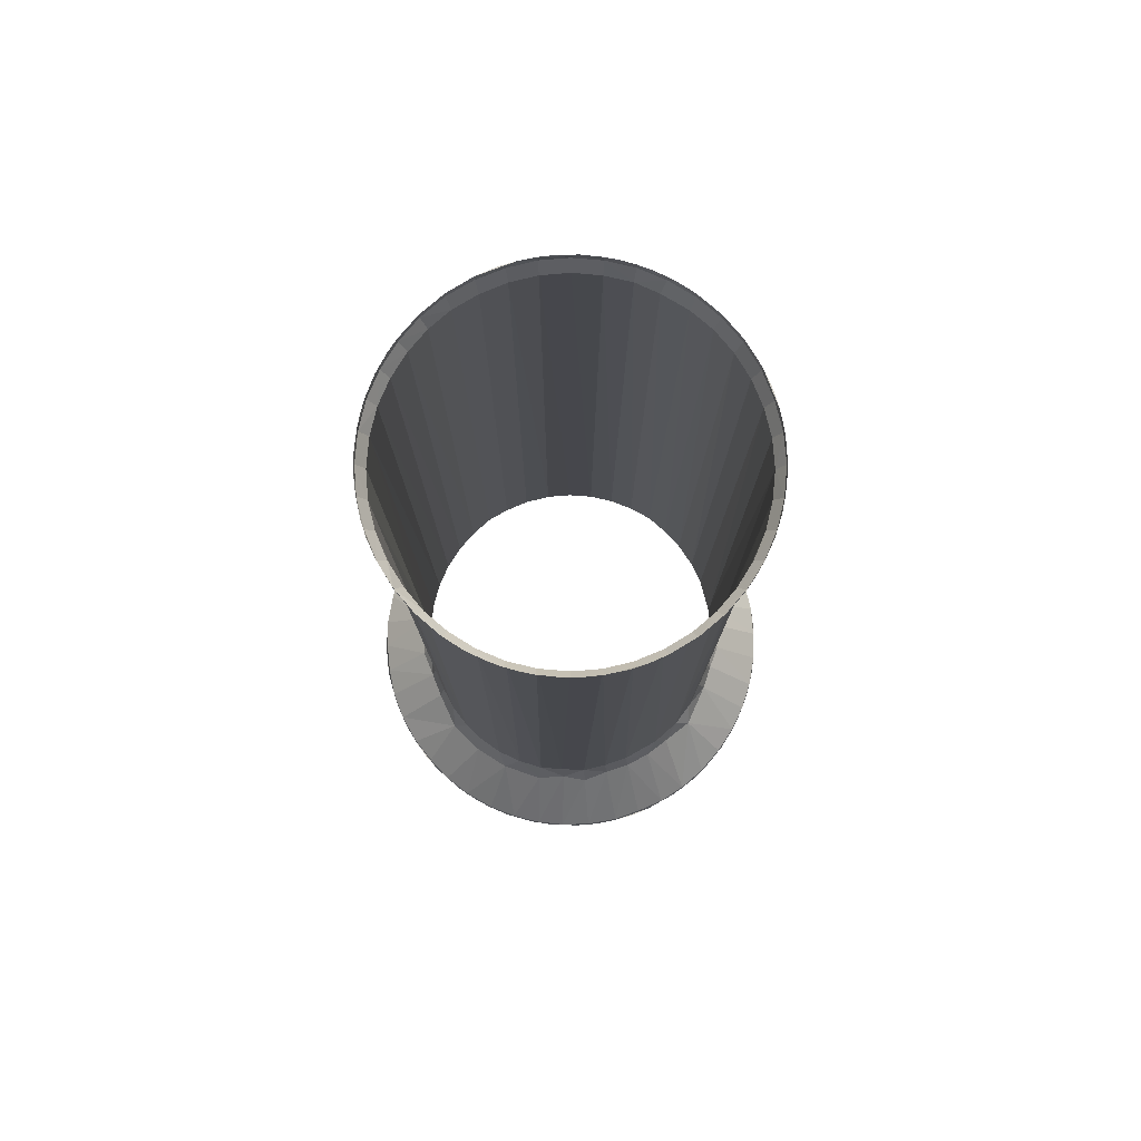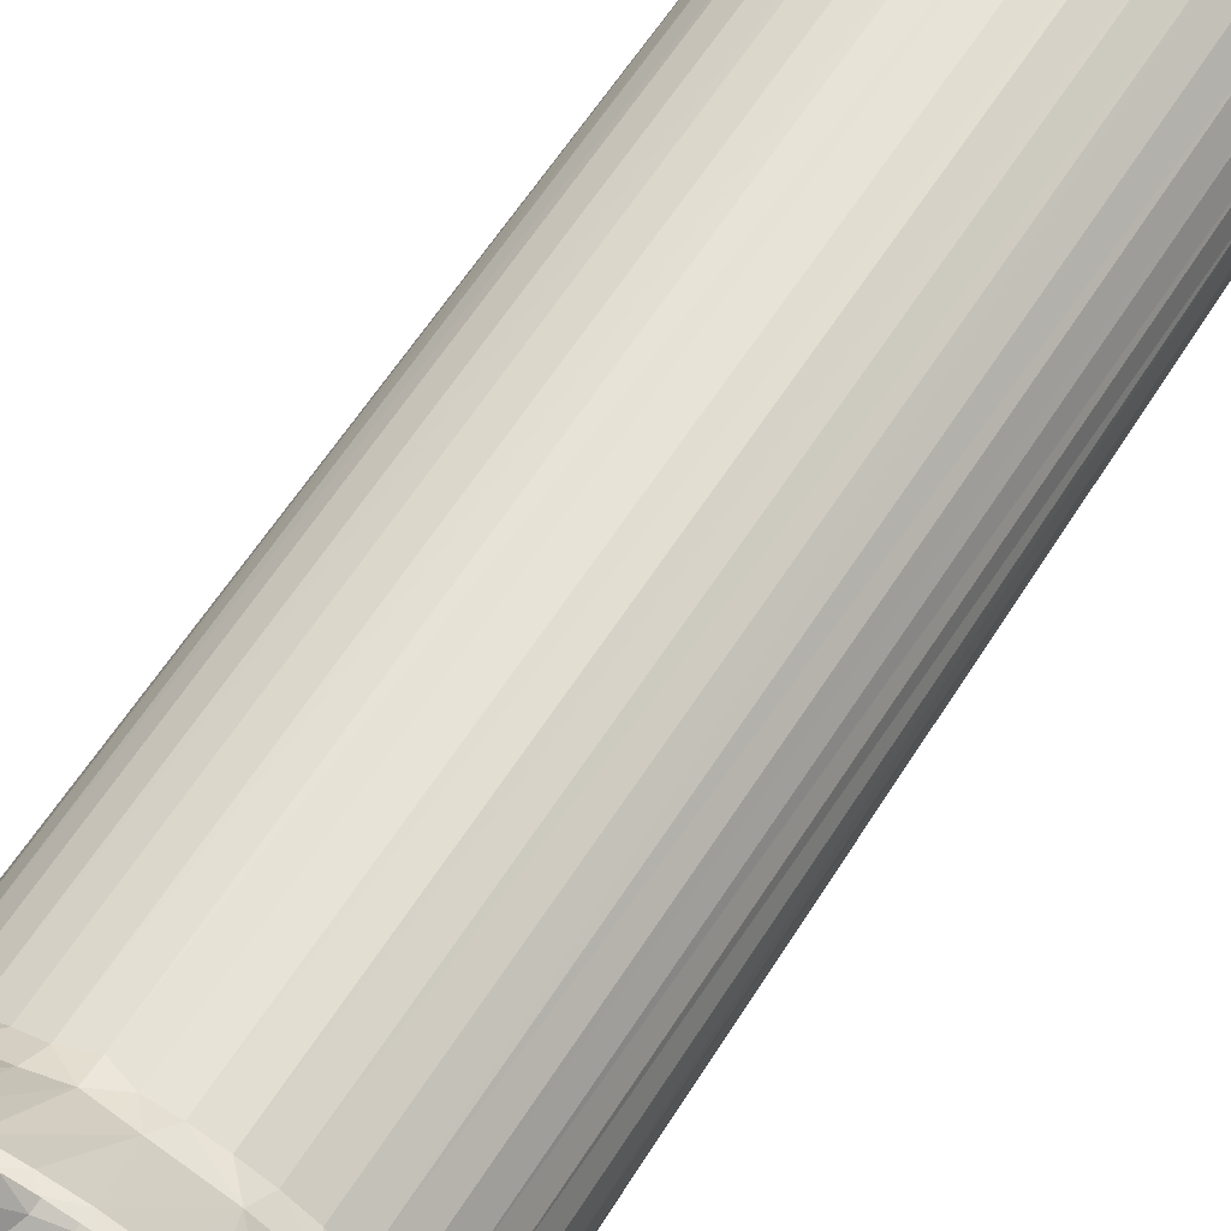
<metadata>
{"format":"obj","ext":"obj","renderer":"f3d","projection":"perspective","resolution":1024,"background":"white","views":[{"elev":79.3,"azim":-44.9,"up":"+Z"},{"elev":61.3,"azim":-147.8,"up":"+Y"}]}
</metadata>
<code>
o upperarm_3
v -0.02388 0.0499 0.1189
v -0.05501 -0.005695 0.1189
v -0.007566 -0.05469 0.1215
v 0.04442 -0.03277 0.1216
v 0.05022 -0.02256 0.1216
v 0.03883 0.03938 0.119
v -0.007718 0.05477 0.1189
v 0.000445 0.05537 0.1188
v 0.008515 0.0544 0.1215
v 0.01666 0.05271 0.119
v 0.02451 0.04956 0.119
v 0.04438 0.033 0.119
v 0.04889 0.02586 0.119
v 0.05226 0.01815 0.1189
v 0.05414 0.009834 0.1217
v 0.05525 0.001767 0.119
v 0.05494 -0.006265 0.119
v 0.0348 -0.04301 0.1189
v 0.02793 -0.04744 0.1216
v 0.0204 -0.05113 0.1216
v 0.01234 -0.05389 0.119
v -0.03511 -0.04273 0.1189
v -0.0412 -0.03649 0.1216
v -0.04636 -0.03016 0.1189
v -0.05049 -0.02246 0.119
v -0.05423 0.01085 0.1189
v -0.05177 0.01875 0.1215
v -0.04831 0.02642 0.1215
v -0.04392 0.03356 0.119
v -0.03829 0.03986 0.119
v 0.03219 0.04505 0.1188
v 0.0533 -0.01498 0.1188
v 0.003676 -0.05522 0.1189
v -0.0205 -0.05109 0.1216
v -0.02809 -0.04736 0.1215
v -0.05354 -0.01415 0.1188
v -0.05525 0.002426 0.1189
v -0.03146 0.04557 0.1188
v -0.01598 0.05295 0.1189
v 0.008368 0.05458 0.3972
v 0.01689 0.05253 0.3968
v 0.02491 0.04924 0.3968
v 0.03231 0.04473 0.3968
v 0.0448 0.03223 0.3968
v 0.03908 0.03903 0.3969
v 0.04931 0.02486 0.3972
v 0.05224 0.01757 0.3966
v 0.05453 0.008456 0.3968
v 0.05451 -0.008548 0.3968
v 0.05249 -0.01698 0.3968
v 0.0552 -2.2e-05 0.3969
v 0.04918 -0.02499 0.3968
v 0.04463 -0.03253 0.3969
v 0.03247 -0.04458 0.3968
v 0.03892 -0.03919 0.3972
v 0.02501 -0.04918 0.3968
v 0.01682 -0.05255 0.3968
v 0.008415 -0.05452 0.3968
v -0.008651 -0.05448 0.3968
v -0.01709 -0.05244 0.3968
v -5.9e-05 -0.05525 0.3972
v -0.02512 -0.0491 0.3968
v -0.03235 -0.0447 0.3968
v -0.04484 -0.03218 0.3969
v -0.03898 -0.03912 0.397
v -0.0492 -0.0249 0.3967
v -0.05253 -0.01696 0.3971
v -0.05452 -0.008462 0.3968
v -0.05441 0.008596 0.396
v -0.05255 0.01684 0.3968
v -0.05527 2.3e-05 0.3973
v -0.04927 0.02487 0.3968
v -0.04486 0.03222 0.3972
v -0.03225 0.04477 0.3968
v -0.03907 0.03903 0.3969
v -0.0249 0.04928 0.3971
v -0.01683 0.05255 0.3968
v -0.008398 0.05454 0.3968
v 3e-06 0.05523 0.3969
v -0.01795 -0.05505 0.4044
v -0.009082 -0.05718 0.4044
v -0.02831 -0.05055 0.4044
v -0.0236 -0.0529 0.4044
v -0.03401 -0.04685 0.4044
v -0.04255 -0.03932 0.4044
v -0.03759 -0.04403 0.4044
v -0.04688 -0.03398 0.4044
v -0.05163 -0.02619 0.4044
v -0.04938 -0.03022 0.4044
v -0.05576 -0.01572 0.4044
v -0.05351 -0.02209 0.4044
v -0.05717 -0.009095 0.4044
v -0.05789 6e-06 0.4044
v -0.05504 0.01795 0.4044
v -0.05718 0.009084 0.4044
v -0.05054 0.02831 0.4044
v -0.0529 0.0236 0.4044
v -0.04685 0.03401 0.4044
v -0.03932 0.04255 0.4044
v -0.04403 0.03759 0.4044
v -0.03397 0.04688 0.4044
v -0.02618 0.05163 0.4044
v -0.03021 0.04938 0.4044
v -0.02005 0.05436 0.4044
v -0.01355 0.05629 0.4044
v -0.009092 0.05718 0.4044
v 9e-06 0.05789 0.4044
v 0.01795 0.05505 0.4044
v 0.009086 0.05718 0.4044
v 0.02426 0.05262 0.4044
v 0.02925 0.04999 0.4043
v 0.03401 0.04685 0.4044
v 0.04255 0.03932 0.4044
v 0.03759 0.04403 0.4044
v 0.04688 0.03398 0.4044
v 0.05164 0.02619 0.4044
v 0.04939 0.03022 0.4044
v 0.05577 0.01572 0.4044
v 0.05352 0.02209 0.4044
v 0.05718 0.009095 0.4044
v 0.0579 -7e-06 0.4044
v 0.05505 -0.01795 0.4044
v 0.05718 -0.009084 0.4044
v 0.05262 -0.02426 0.4044
v 0.04999 -0.02925 0.4043
v 0.04685 -0.03401 0.4044
v 0.04403 -0.03759 0.4044
v 0.03933 -0.04255 0.4044
v 0.03398 -0.04688 0.4044
v 0.02426 -0.05262 0.4044
v 0.03022 -0.04938 0.4044
v 0.018 -0.05503 0.4044
v 0.01356 -0.05629 0.4044
v 0.009097 -0.05718 0.4044
v -4e-06 -0.0579 0.4044
v 0.008961 -0.05717 0.4017
v 0.05717 0.008959 0.4017
v -0.008957 0.05717 0.4017
v -0.05498 0.01795 0.4017
v -0.01789 0.055 0.4017
v -0.02623 0.05158 0.4019
v -0.03402 0.04679 0.4017
v -0.04098 0.04087 0.4018
v -0.0467 0.03419 0.4019
v -8.7e-05 0.05788 0.4018
v 0.009011 0.05719 0.4019
v 0.01795 0.05498 0.4017
v 0.055 0.01789 0.4017
v 0.05158 0.02624 0.4019
v 0.04679 0.03403 0.4017
v 0.04087 0.04098 0.4018
v 0.03414 0.04671 0.4017
v 0.05788 9e-05 0.4018
v 0.05717 -0.008991 0.4018
v 0.05499 -0.01795 0.4017
v 0.01789 -0.055 0.4017
v 0.02627 -0.05153 0.4017
v 0.03403 -0.04679 0.4017
v 0.04097 -0.04091 0.4019
v 0.04671 -0.03413 0.4017
v 5.3e-05 -0.0579 0.4019
v -0.008989 -0.05717 0.4018
v -0.01795 -0.05498 0.4017
v -0.05713 0.00915 0.4018
v -0.0579 -5.1e-05 0.4019
v -0.05716 -0.008959 0.4017
v -0.05504 -0.01785 0.4018
v -0.05153 -0.02627 0.4017
v -0.04679 -0.03403 0.4017
v -0.04086 -0.04098 0.4018
v -0.03413 -0.04671 0.4017
v 0.05147 -0.02625 0.4016
v 0.02625 0.05146 0.4016
v -0.05146 0.02625 0.4016
v -0.02625 -0.05146 0.4016
v 0.008368 0.05458 0.3972
v 0.01689 0.05253 0.3968
v 0.02491 0.04924 0.3968
v 0.03231 0.04473 0.3968
v 0.0448 0.03223 0.3968
v 0.03908 0.03903 0.3969
v 0.04931 0.02486 0.3972
v 0.05224 0.01757 0.3966
v 0.05453 0.008456 0.3968
v 0.05451 -0.008548 0.3968
v 0.05249 -0.01698 0.3968
v 0.0552 -2.2e-05 0.3969
v 0.04918 -0.02499 0.3968
v 0.04463 -0.03253 0.3969
v 0.03247 -0.04458 0.3968
v 0.03893 -0.03919 0.3972
v 0.02501 -0.04918 0.3968
v 0.01682 -0.05255 0.3968
v 0.008415 -0.05452 0.3968
v -0.008651 -0.05448 0.3968
v -0.01709 -0.05244 0.3968
v -5.9e-05 -0.05525 0.3972
v -0.02512 -0.0491 0.3968
v -0.03235 -0.0447 0.3968
v -0.04484 -0.03218 0.3969
v -0.03898 -0.03912 0.397
v -0.0492 -0.0249 0.3967
v -0.05253 -0.01696 0.3971
v -0.05452 -0.008462 0.3968
v -0.05441 0.008596 0.396
v -0.05255 0.01684 0.3968
v -0.05527 2.3e-05 0.3973
v -0.04927 0.02487 0.3968
v -0.04486 0.03222 0.3972
v -0.03225 0.04477 0.3968
v -0.03907 0.03903 0.3969
v -0.0249 0.04928 0.3971
v -0.01683 0.05255 0.3968
v -0.008398 0.05454 0.3968
v 3e-06 0.05523 0.3969
v -0.07453 0.007662 0.0932
v -0.07336 0.01504 0.09321
v -0.07141 0.02269 0.0932
v -0.06766 0.03217 0.0932
v -0.064 0.03888 0.0932
v -0.05808 0.04726 0.0932
v -0.05298 0.05298 0.0932
v -0.04525 0.05972 0.0932
v -0.03881 0.06404 0.0932
v -0.03442 0.0665 0.0932
v -0.02507 0.07056 0.0932
v -0.02019 0.07211 0.0932
v -0.01274 0.07383 0.0932
v -0.002576 0.07488 0.0932
v 0.03218 0.06766 0.0932
v 0.005155 0.07471 0.0932
v 0.01036 0.07416 0.09321
v 0.0153 0.0733 0.0932
v 0.04733 0.05804 0.0932
v 0.05113 0.05471 0.0932
v 0.03877 0.06407 0.09321
v 0.04318 0.06118 0.0932
v 0.05809 0.04726 0.0932
v 0.06266 0.04109 0.0932
v 0.06767 0.03217 0.0932
v 0.07335 0.0151 0.09321
v 0.07419 0.01015 0.0932
v 0.07141 0.02269 0.0932
v 0.07489 -1e-05 0.0932
v 0.07472 -0.005134 0.09327
v 0.07419 -0.0102 0.0932
v 0.07342 -0.01485 0.09329
v 0.07211 -0.02018 0.0932
v 0.06969 -0.02752 0.0932
v 0.0664 -0.03462 0.09321
v 0.06394 -0.03898 0.0932
v 0.05807 -0.04728 0.0932
v 0.05488 -0.05098 0.0933
v 0.04924 -0.05648 0.0932
v 0.0202 -0.07211 0.0932
v 0.04318 -0.06118 0.0932
v 0.03882 -0.06404 0.0932
v 0.03442 -0.0665 0.0932
v 0.02508 -0.07056 0.0932
v 0.01274 -0.07383 0.0932
v 0.002581 -0.07488 0.0932
v -0.03218 -0.06766 0.0932
v -0.005151 -0.07471 0.0932
v -0.01036 -0.07416 0.09321
v -0.0153 -0.0733 0.0932
v -0.04732 -0.05804 0.0932
v -0.05113 -0.05471 0.0932
v -0.03877 -0.06407 0.09321
v -0.04317 -0.06118 0.0932
v -0.05808 -0.04726 0.0932
v -0.06265 -0.04109 0.0932
v -0.06766 -0.03217 0.0932
v -0.07054 -0.02513 0.0932
v -0.07211 -0.02018 0.0932
v -0.07334 -0.0151 0.09321
v -0.07419 -0.01015 0.0932
v 0.02619 0.07021 0.09327
v -0.04821 0.05745 0.0932
v -0.05517 0.05099 0.09323
v -0.06139 0.04327 0.09324
v -0.02618 -0.07021 0.09327
v -0.07492 0.001106 0.09326
v -5e-06 -0.07473 0.09615
v -0.02018 -0.07193 0.09623
v -0.02965 -0.06822 0.09665
v -0.03842 -0.06409 0.0962
v -0.06624 -0.03454 0.09623
v -0.07028 -0.02542 0.09619
v -0.0746 -0.004787 0.09615
v -0.07421 0.005089 0.09665
v -0.07324 0.01477 0.09621
v -0.05435 0.05076 0.09669
v -0.04748 0.05771 0.09619
v -0.0105 0.07396 0.09624
v 0.02963 0.06822 0.09669
v 0.03852 0.06404 0.0962
v 0.06617 0.03466 0.09625
v 0.07025 0.02552 0.09618
v 0.0742 -0.005071 0.09669
v 0.07281 -0.01514 0.0967
v 0.05443 -0.05066 0.09673
v 0.04757 -0.05765 0.09619
v 0.01047 -0.07398 0.09621
v 0.02051 -0.07186 0.0962
v 0.02966 -0.06863 0.09607
v 0.03853 -0.06403 0.09621
v 0.06625 -0.03459 0.0962
v 0.06117 -0.04294 0.09614
v 0.07029 -0.02543 0.09617
v 0.07462 0.004926 0.09605
v 0.07323 0.01487 0.09621
v 0.05479 0.05083 0.09618
v 0.06098 0.04323 0.09611
v 0.04747 0.05772 0.09618
v 0.01052 0.07398 0.09621
v 0.02006 0.07198 0.09615
v -9e-05 0.07473 0.09615
v -0.02952 0.06867 0.09617
v -0.02034 0.07194 0.0961
v -0.0385 0.06405 0.09619
v -0.06618 0.0347 0.09621
v -0.06073 0.04295 0.09666
v -0.07029 0.0254 0.09619
v -0.07324 -0.01485 0.09619
v -0.05488 -0.05072 0.0962
v -0.06101 -0.04318 0.09612
v -0.04744 -0.05774 0.0962
v -0.0104 -0.074 0.0962
v 0.0304 0.05059 0.1124
v 0.01768 0.05609 0.1125
v 0.008041 0.05661 0.1144
v -0.004867 0.05852 0.1128
v -0.02249 0.05452 0.1125
v -0.03705 0.0458 0.1125
v -0.04681 0.03561 0.1125
v -0.05055 0.02671 0.1144
v -0.05405 0.01862 0.1144
v -0.05861 0.006256 0.1125
v -0.05842 -0.007039 0.1124
v -0.05564 -0.01939 0.1125
v -0.04935 -0.03202 0.1124
v -0.04223 -0.03854 0.1144
v -0.0373 -0.04542 0.1125
v -0.02907 -0.04924 0.1144
v -0.02115 -0.05312 0.1144
v -0.01272 -0.05576 0.1144
v -0.003655 -0.05697 0.1146
v 0.007778 -0.05829 0.1127
v 0.02199 -0.05278 0.1144
v 0.02984 -0.04877 0.1144
v 0.03755 -0.04523 0.1125
v 0.04284 -0.03788 0.1144
v 0.04817 -0.03083 0.1144
v 0.05237 -0.02271 0.1146
v 0.05649 -0.01579 0.1127
v 0.05887 -0.003157 0.1125
v 0.05599 0.01158 0.1144
v 0.05357 0.02459 0.1125
v 0.04378 0.03959 0.1124
v -0.02388 0.0499 0.1189
v -0.05501 -0.005695 0.1189
v -0.007566 -0.05469 0.1215
v 0.04442 -0.03277 0.1216
v 0.05022 -0.02256 0.1216
v 0.03883 0.03938 0.119
v -0.007718 0.05477 0.1189
v 0.000445 0.05537 0.1188
v 0.008515 0.0544 0.1215
v 0.01666 0.05271 0.119
v 0.02451 0.04956 0.119
v 0.04438 0.033 0.119
v 0.04889 0.02586 0.119
v 0.05226 0.01815 0.1189
v 0.05414 0.009834 0.1217
v 0.05525 0.001767 0.119
v 0.05494 -0.006265 0.119
v 0.0348 -0.04301 0.1189
v 0.02793 -0.04744 0.1216
v 0.0204 -0.05113 0.1216
v 0.01234 -0.05389 0.119
v -0.03511 -0.04273 0.1189
v -0.0412 -0.03649 0.1216
v -0.04636 -0.03016 0.1189
v -0.05049 -0.02246 0.119
v -0.05423 0.01085 0.1189
v -0.05177 0.01875 0.1215
v -0.04831 0.02642 0.1215
v -0.04392 0.03356 0.119
v -0.03829 0.03986 0.119
v 0.03219 0.04505 0.1188
v 0.0533 -0.01498 0.1188
v 0.003676 -0.05522 0.1189
v -0.0205 -0.05109 0.1216
v -0.02809 -0.04736 0.1215
v -0.05354 -0.01415 0.1188
v -0.05525 0.002426 0.1189
v -0.03146 0.04557 0.1188
v -0.01598 0.05295 0.1189
g off
f 15 14 47
f 47 14 46
f 46 14 13
f 46 13 44
f 44 13 12
f 44 12 45
f 45 12 6
f 45 6 43
f 43 6 31
f 43 31 42
f 42 31 11
f 42 11 41
f 41 11 10
f 41 10 40
f 40 10 9
f 40 9 79
f 79 9 8
f 79 8 78
f 78 8 7
f 78 7 77
f 77 7 39
f 77 39 76
f 76 39 1
f 76 1 74
f 74 1 38
f 74 38 30
f 74 30 75
f 75 30 73
f 73 30 29
f 73 29 72
f 72 29 28
f 72 28 70
f 70 28 27
f 70 27 69
f 15 47 48
f 15 48 16
f 16 48 51
f 19 18 54
f 54 18 55
f 55 18 4
f 55 4 53
f 53 4 52
f 52 4 5
f 52 5 50
f 50 5 32
f 50 32 49
f 49 32 17
f 49 17 51
f 51 17 16
f 54 56 19
f 19 56 20
f 20 56 57
f 20 57 21
f 21 57 58
f 61 3 33
f 21 58 33
f 33 58 61
f 3 61 59
f 3 59 60
f 3 60 34
f 34 60 62
f 34 62 35
f 35 62 63
f 35 63 22
f 22 63 23
f 23 63 65
f 66 24 64
f 64 24 23
f 64 23 65
f 27 26 69
f 69 26 37
f 69 37 71
f 71 37 68
f 68 37 2
f 68 2 67
f 67 2 36
f 67 36 25
f 67 25 66
f 66 25 24
f 124 125 122
f 110 111 108
f 95 94 139
f 106 138 105
f 105 138 140
f 105 140 104
f 104 140 102
f 102 140 141
f 102 141 103
f 103 141 101
f 101 141 142
f 101 142 99
f 99 142 143
f 99 143 100
f 100 143 98
f 98 143 144
f 98 144 96
f 96 144 97
f 94 97 139
f 138 106 145
f 145 106 107
f 145 107 146
f 146 107 109
f 146 109 147
f 147 109 108
f 120 137 118
f 118 137 148
f 118 148 119
f 119 148 116
f 116 148 149
f 116 149 117
f 117 149 115
f 115 149 150
f 115 150 113
f 113 150 151
f 113 151 114
f 114 151 112
f 112 151 152
f 112 152 111
f 108 111 147
f 137 120 153
f 153 120 121
f 153 121 154
f 154 121 123
f 154 123 155
f 155 123 122
f 134 136 133
f 133 136 156
f 133 156 132
f 132 156 130
f 130 156 157
f 130 157 131
f 131 157 129
f 129 157 158
f 129 158 128
f 128 158 159
f 128 159 127
f 127 159 126
f 126 159 160
f 126 160 125
f 122 125 155
f 136 134 161
f 161 134 135
f 161 135 162
f 162 135 81
f 162 81 163
f 163 81 80
f 139 164 95
f 95 164 93
f 93 164 165
f 93 165 92
f 165 166 92
f 92 166 90
f 90 166 167
f 90 167 91
f 91 167 88
f 88 167 168
f 88 168 89
f 89 168 87
f 87 168 169
f 87 169 85
f 85 169 170
f 85 170 86
f 86 170 84
f 84 170 171
f 84 171 82
f 82 171 83
f 80 83 163
f 172 125 160
f 172 155 125
f 173 111 152
f 173 147 111
f 174 97 144
f 174 139 97
f 175 83 171
f 175 163 83
f 203 168 167
f 203 167 166
f 207 166 165
f 207 165 164
f 209 174 144
f 209 144 143
f 212 142 141
f 212 141 140
f 176 145 146
f 176 146 147
f 182 150 149
f 182 149 148
f 191 160 159
f 191 159 158
f 197 136 161
f 197 161 162
f 207 164 205
f 205 164 206
f 138 214 140
f 140 214 213
f 140 213 212
f 142 212 210
f 142 210 143
f 143 210 211
f 143 211 209
f 174 209 208
f 174 208 139
f 139 208 206
f 139 206 164
f 166 207 204
f 166 204 203
f 168 203 202
f 168 202 169
f 169 202 200
f 169 200 170
f 170 200 201
f 170 201 171
f 171 201 199
f 171 199 175
f 175 199 198
f 175 198 163
f 163 198 196
f 163 196 162
f 162 196 195
f 162 195 197
f 136 197 194
f 136 194 156
f 156 194 193
f 156 193 157
f 157 193 192
f 157 192 158
f 158 192 190
f 158 190 191
f 160 191 189
f 160 189 172
f 172 189 188
f 172 188 155
f 155 188 186
f 155 186 154
f 154 186 185
f 154 185 153
f 153 185 187
f 153 187 137
f 137 187 184
f 137 184 148
f 148 184 183
f 148 183 182
f 150 182 180
f 150 180 151
f 151 180 181
f 151 181 152
f 152 181 179
f 152 179 173
f 173 179 178
f 173 178 147
f 147 178 177
f 147 177 176
f 145 176 215
f 145 215 138
f 138 215 214
f 236 230 277
f 278 223 222
f 278 222 279
f 279 222 221
f 279 221 280
f 280 221 220
f 247 246 245
f 268 262 281
f 217 216 282
f 217 291 218
f 218 291 323
f 218 323 219
f 219 323 321
f 219 321 220
f 220 321 280
f 279 293 278
f 278 293 223
f 223 293 320
f 223 320 224
f 224 320 225
f 225 320 318
f 225 318 226
f 226 318 227
f 227 318 319
f 227 319 228
f 228 319 294
f 228 294 229
f 229 294 317
f 229 317 231
f 231 317 315
f 231 315 232
f 232 315 233
f 233 315 316
f 233 316 277
f 277 296 236
f 236 296 237
f 237 296 314
f 237 314 234
f 234 314 235
f 235 314 312
f 235 312 238
f 238 312 239
f 239 312 313
f 239 313 297
f 239 297 240
f 240 297 298
f 240 298 243
f 243 298 311
f 243 311 241
f 241 311 242
f 242 311 310
f 242 310 244
f 244 310 245
f 248 247 309
f 248 309 249
f 249 309 307
f 249 307 250
f 250 307 251
f 251 307 308
f 251 308 252
f 253 252 308
f 260 303 261
f 261 303 283
f 253 302 254
f 254 302 256
f 256 302 306
f 256 306 257
f 257 306 258
f 258 306 305
f 258 305 259
f 259 305 255
f 255 305 304
f 255 304 260
f 260 304 303
f 261 283 263
f 263 283 328
f 263 328 264
f 264 328 265
f 265 328 284
f 265 284 281
f 281 286 268
f 268 286 269
f 269 286 327
f 269 327 266
f 266 327 267
f 267 327 325
f 267 325 270
f 270 325 271
f 271 325 326
f 271 326 287
f 271 287 272
f 272 287 288
f 272 288 273
f 273 288 274
f 274 288 324
f 274 324 275
f 275 324 276
f 276 324 289
f 276 289 282
f 217 282 291
f 308 301 253
f 299 300 247
f 299 247 245
f 316 295 277
f 322 292 279
f 322 279 280
f 290 291 282
f 284 285 281
f 302 253 301
f 309 247 300
f 310 299 245
f 296 277 295
f 293 279 292
f 321 322 280
f 289 290 282
f 286 281 285
f 359 314 329
f 329 314 296
f 329 296 295
f 329 295 330
f 330 295 316
f 330 316 331
f 331 316 315
f 331 315 332
f 332 315 317
f 332 317 294
f 332 294 333
f 333 294 319
f 333 319 318
f 333 318 320
f 333 320 334
f 334 320 293
f 334 293 292
f 334 292 335
f 335 292 322
f 335 322 336
f 336 322 321
f 336 321 337
f 337 321 323
f 337 323 338
f 338 323 291
f 338 291 290
f 338 290 289
f 338 289 339
f 339 289 324
f 339 324 340
f 340 324 288
f 340 288 287
f 340 287 341
f 341 287 326
f 341 326 342
f 342 326 325
f 342 325 343
f 343 325 327
f 343 327 344
f 344 327 286
f 344 286 345
f 345 286 285
f 345 285 284
f 345 284 346
f 346 284 328
f 346 328 347
f 347 328 348
f 348 328 283
f 348 283 303
f 348 303 304
f 348 304 349
f 349 304 305
f 349 305 350
f 350 305 306
f 350 306 351
f 351 306 302
f 351 302 352
f 352 302 301
f 352 301 353
f 353 301 308
f 353 308 307
f 353 307 354
f 354 307 355
f 307 309 355
f 355 309 300
f 355 300 356
f 356 300 299
f 356 299 310
f 356 310 357
f 357 310 311
f 357 311 358
f 358 311 298
f 358 298 297
f 358 297 359
f 359 297 313
f 359 313 312
f 359 312 314
f 333 398 366
f 332 367 331
f 359 329 365
f 359 365 371
f 359 371 372
f 358 373 357
f 352 353 363
f 352 363 377
f 351 352 377
f 351 377 350
f 349 350 379
f 349 379 380
f 343 344 381
f 343 381 342
f 338 339 396
f 338 396 385
f 337 385 386
f 337 386 387
f 368 369 331
f 368 331 367
f 366 367 332
f 366 332 333
f 330 331 369
f 330 369 370
f 370 390 329
f 370 329 330
f 390 365 329
f 374 375 357
f 374 357 373
f 372 373 358
f 372 358 359
f 356 357 375
f 356 375 376
f 356 376 391
f 354 391 364
f 354 364 363
f 355 356 391
f 355 391 354
f 353 354 363
f 378 379 350
f 378 350 377
f 348 349 380
f 348 380 392
f 347 392 362
f 362 393 346
f 362 346 347
f 392 347 348
f 345 346 393
f 345 393 394
f 394 381 344
f 394 344 345
f 382 383 342
f 382 342 381
f 341 342 383
f 341 383 384
f 384 395 340
f 384 340 341
f 340 395 361
f 361 396 339
f 361 339 340
f 387 388 336
f 387 336 337
f 385 337 338
f 335 336 388
f 335 388 389
f 389 397 334
f 389 334 335
f 334 397 360
f 333 334 360
f 333 360 398

</code>
